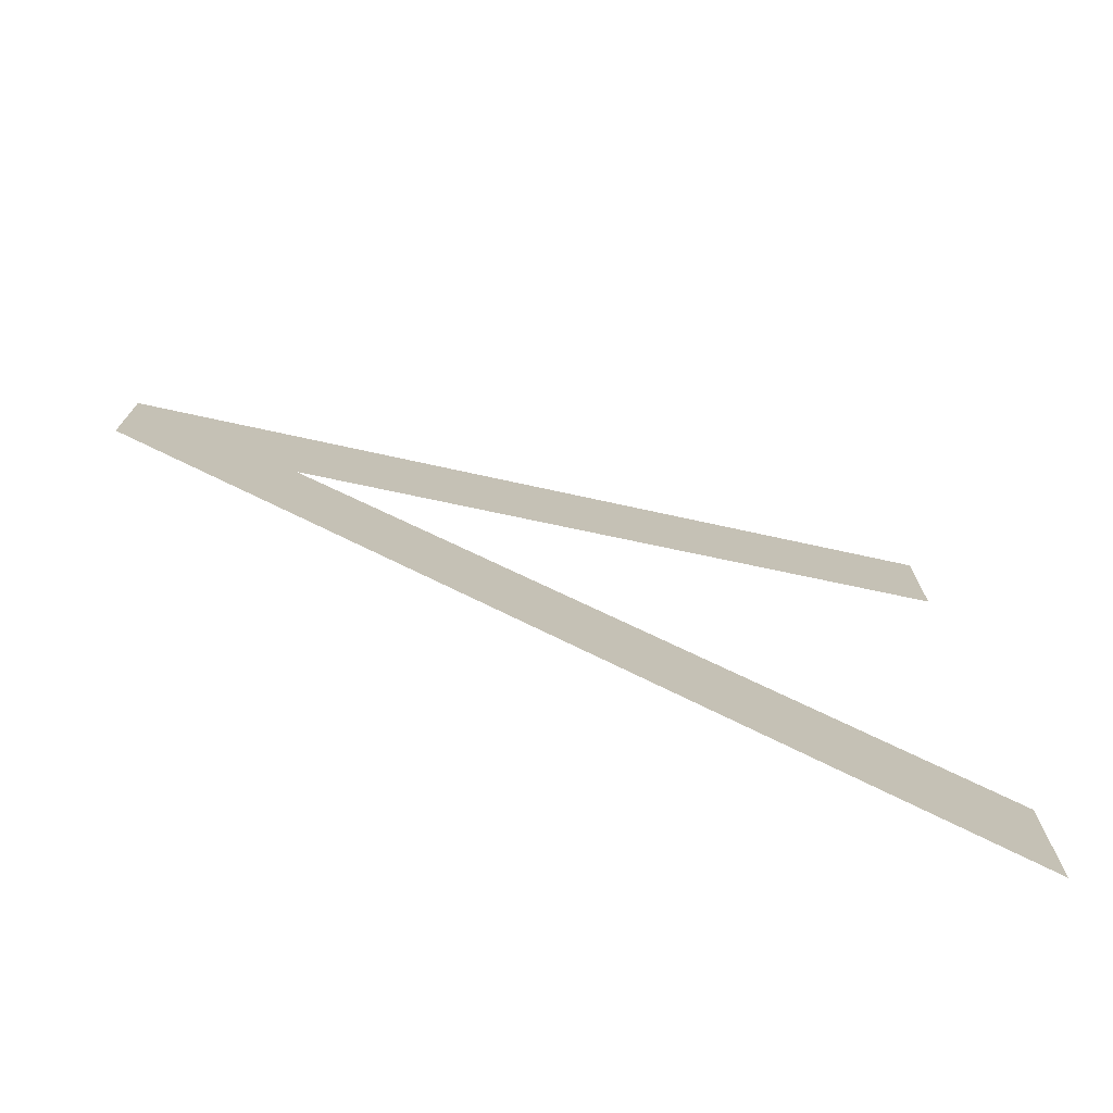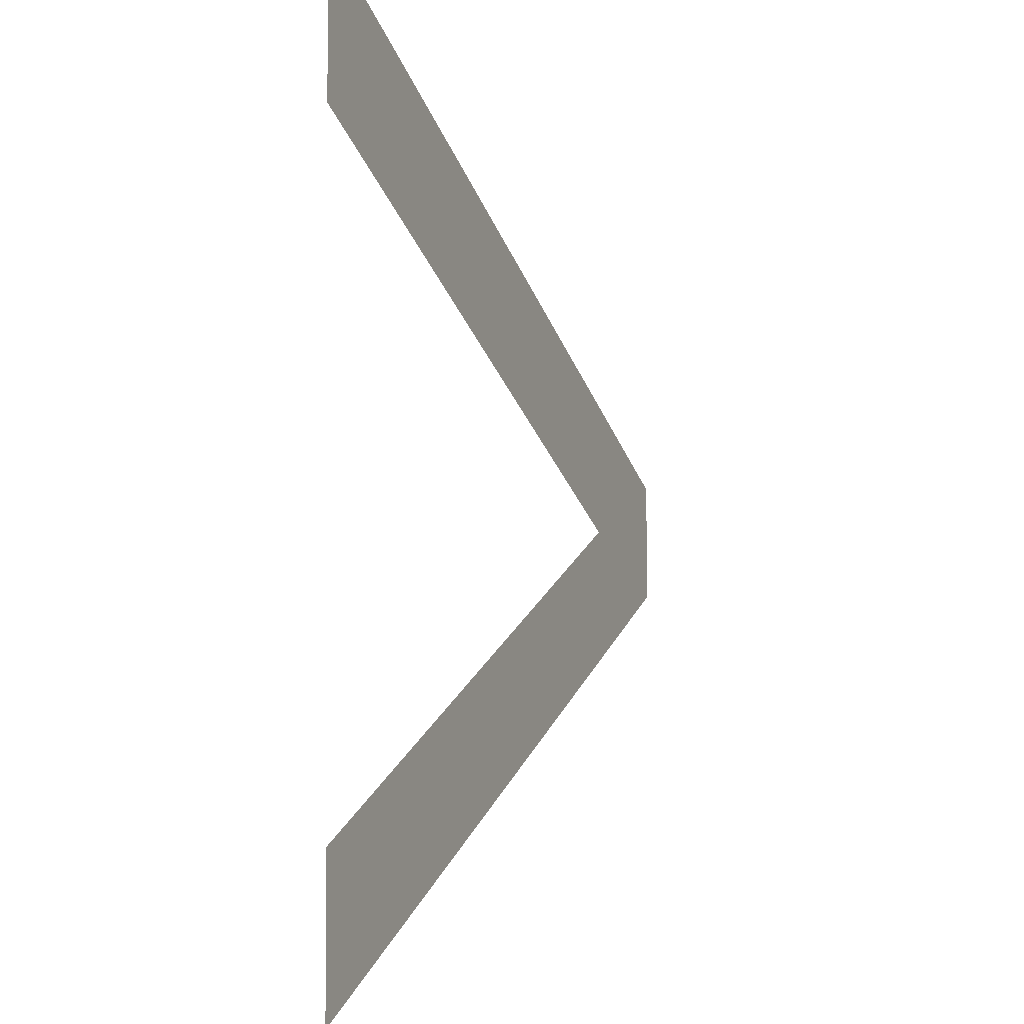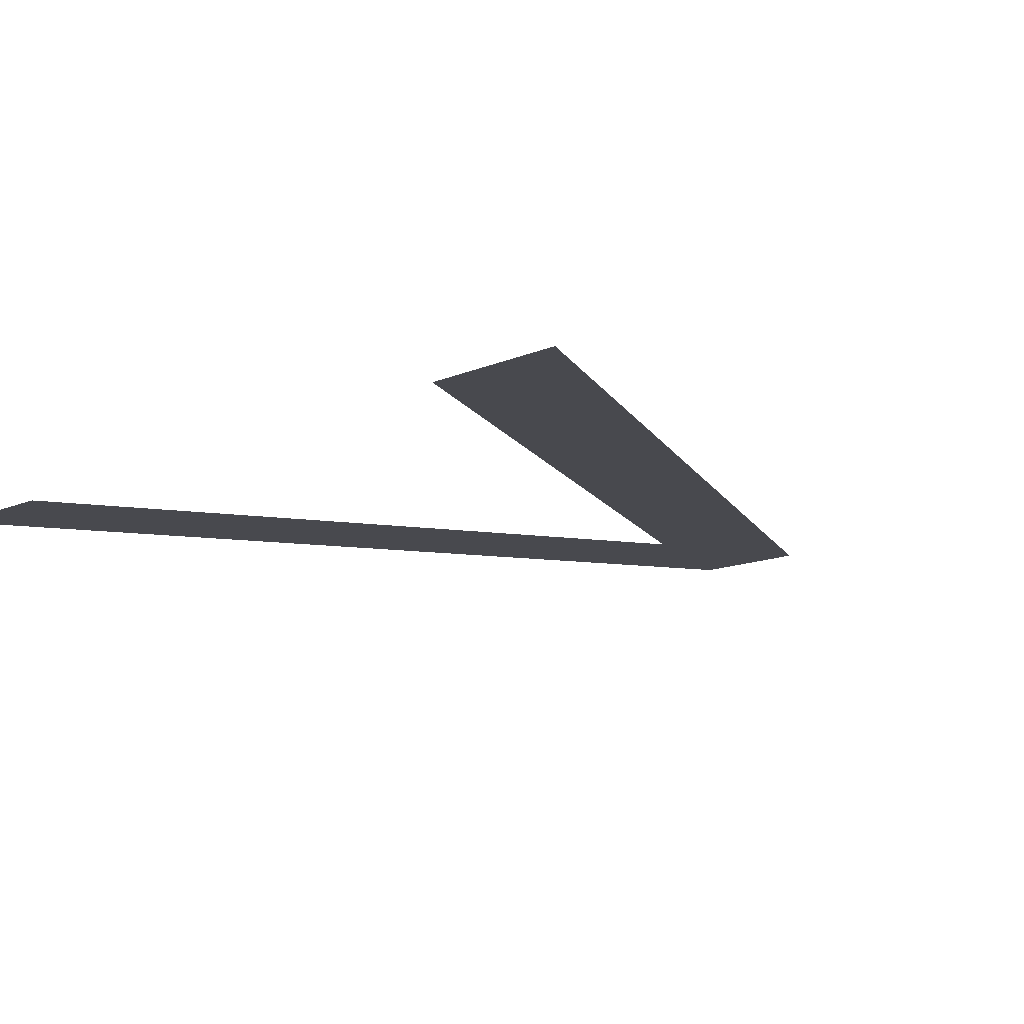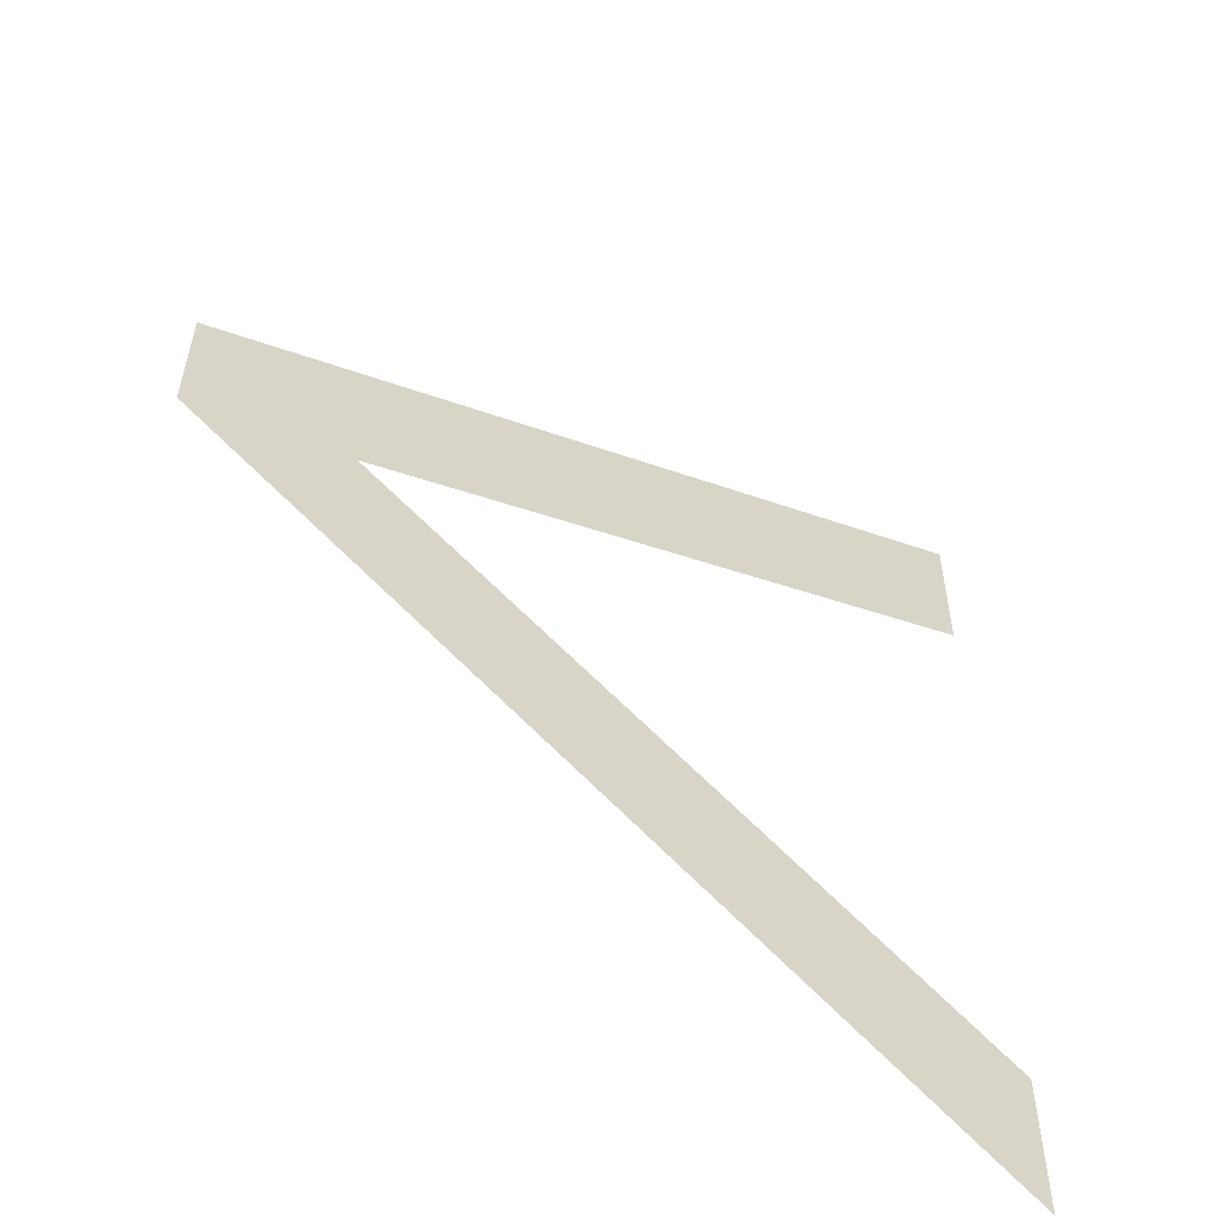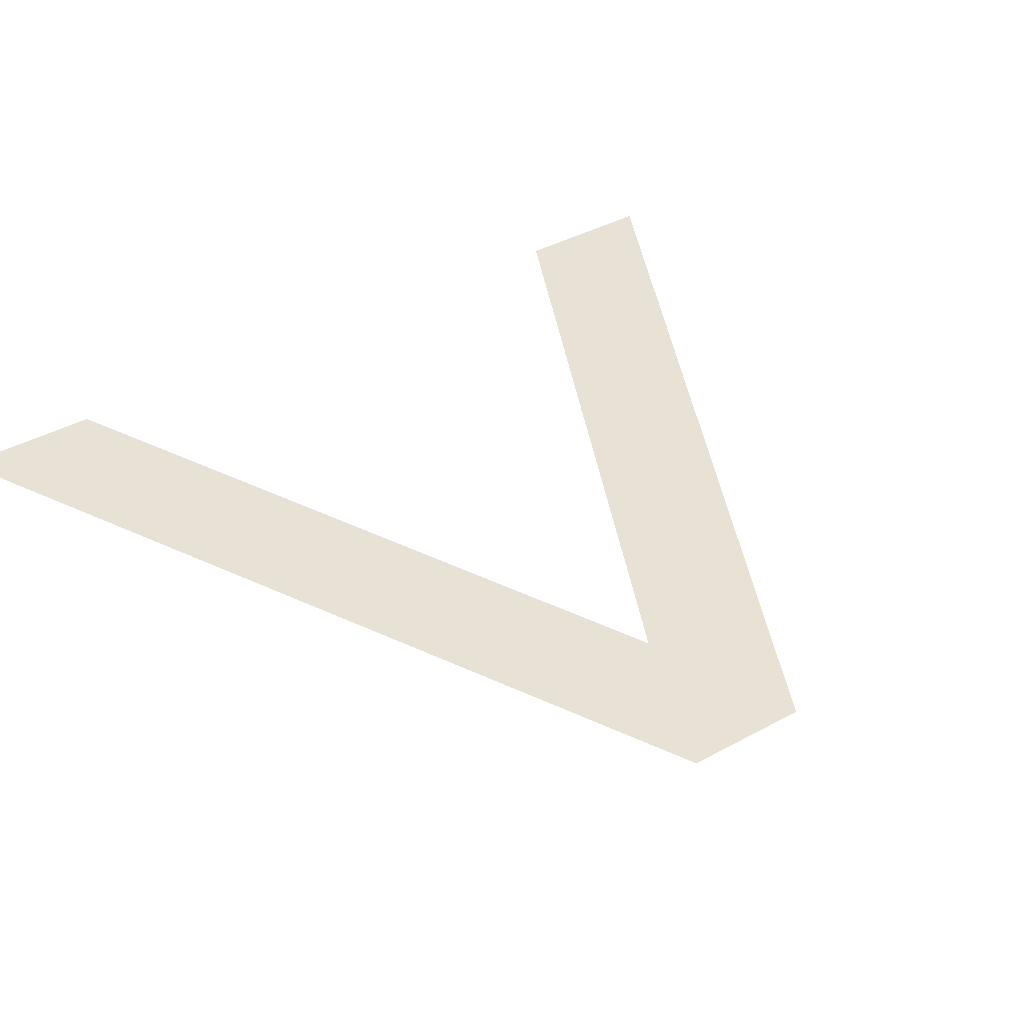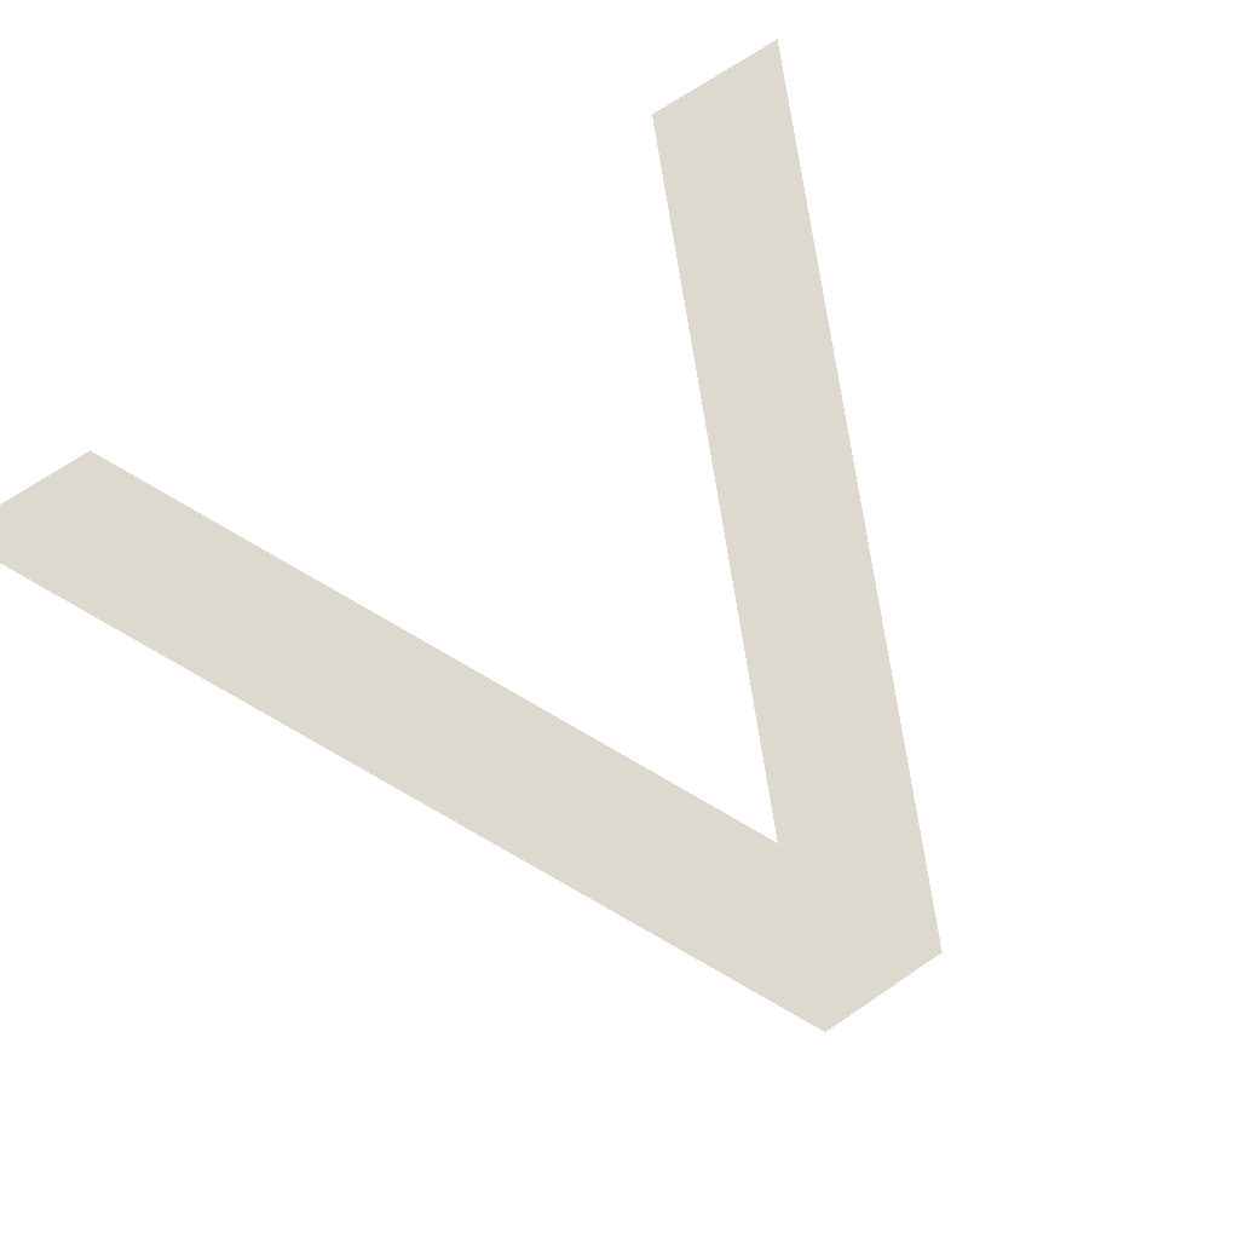
<metadata>
{"format":"obj","ext":"obj","renderer":"f3d","projection":"perspective","resolution":1024,"background":"white","views":[{"elev":-75.7,"azim":-18.6,"up":"+Z"},{"elev":-5.4,"azim":112.3,"up":"+Z"},{"elev":-12.5,"azim":135.2,"up":"+Y"},{"elev":-56.9,"azim":-35.3,"up":"+Z"},{"elev":40.5,"azim":-124.1,"up":"+Y"},{"elev":71.8,"azim":-124.0,"up":"+Y"}]}
</metadata>
<code>
o __1_15/__15/mesh172/mesh172-geometry#mesh172-geometry
v -0.09965 -0.1313 0.229
v -0.1082 -0.1313 0.2345
v -0.1082 -0.1313 0.2332
v -0.1066 -0.1313 0.2339
v -0.09965 -0.1313 0.2306
v -0.09965 -0.1313 0.2387
v -0.09965 -0.1313 0.2372
f 1 2 3
f 2 1 4
f 3 2 1
f 4 1 2
f 4 1 5
f 5 1 4
f 4 6 2
f 2 6 4
f 6 4 7
f 7 4 6

</code>
